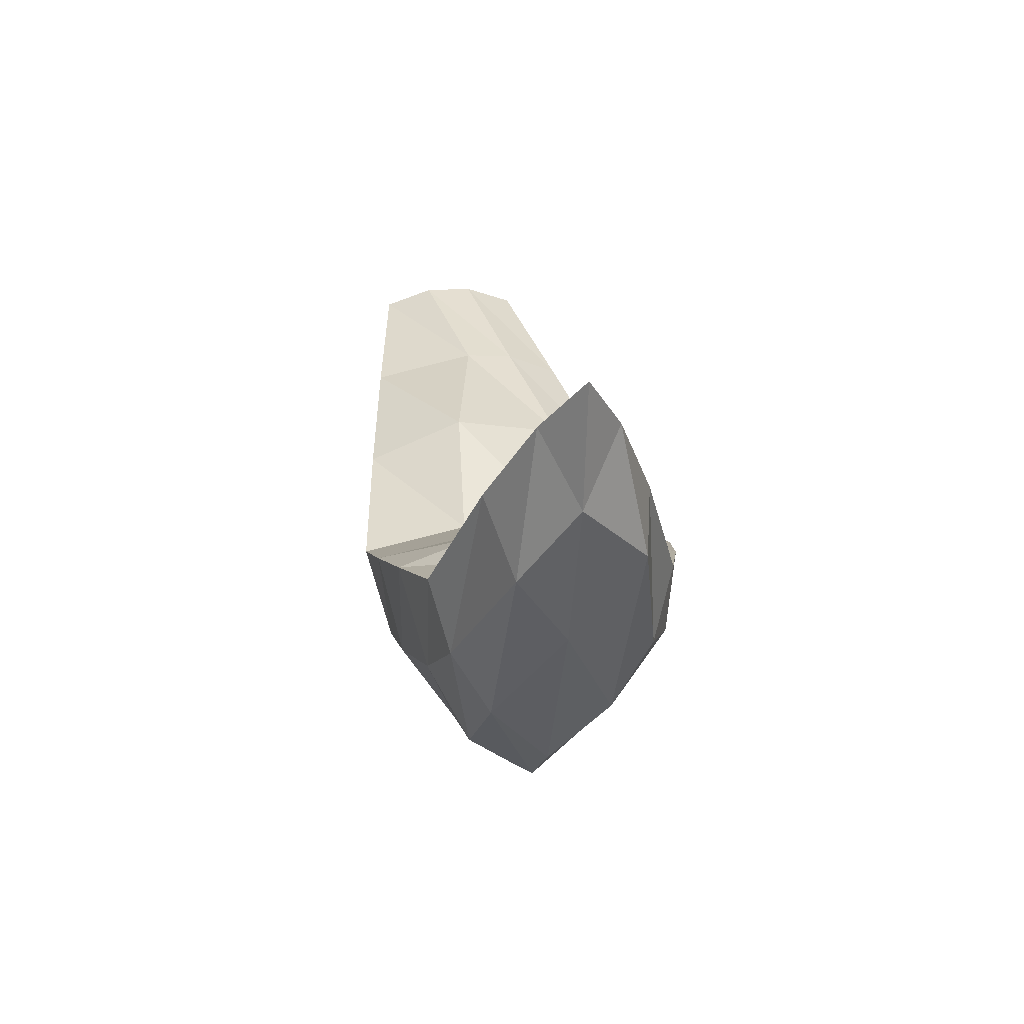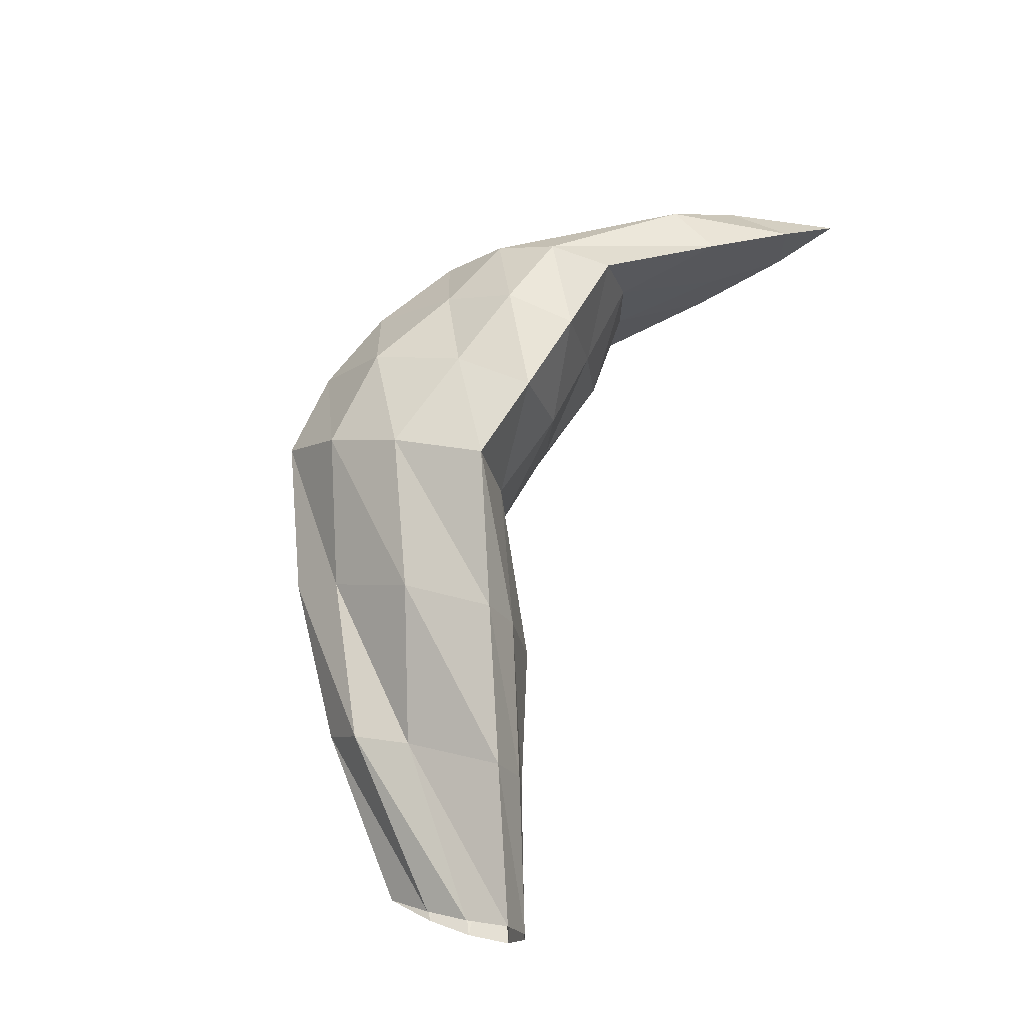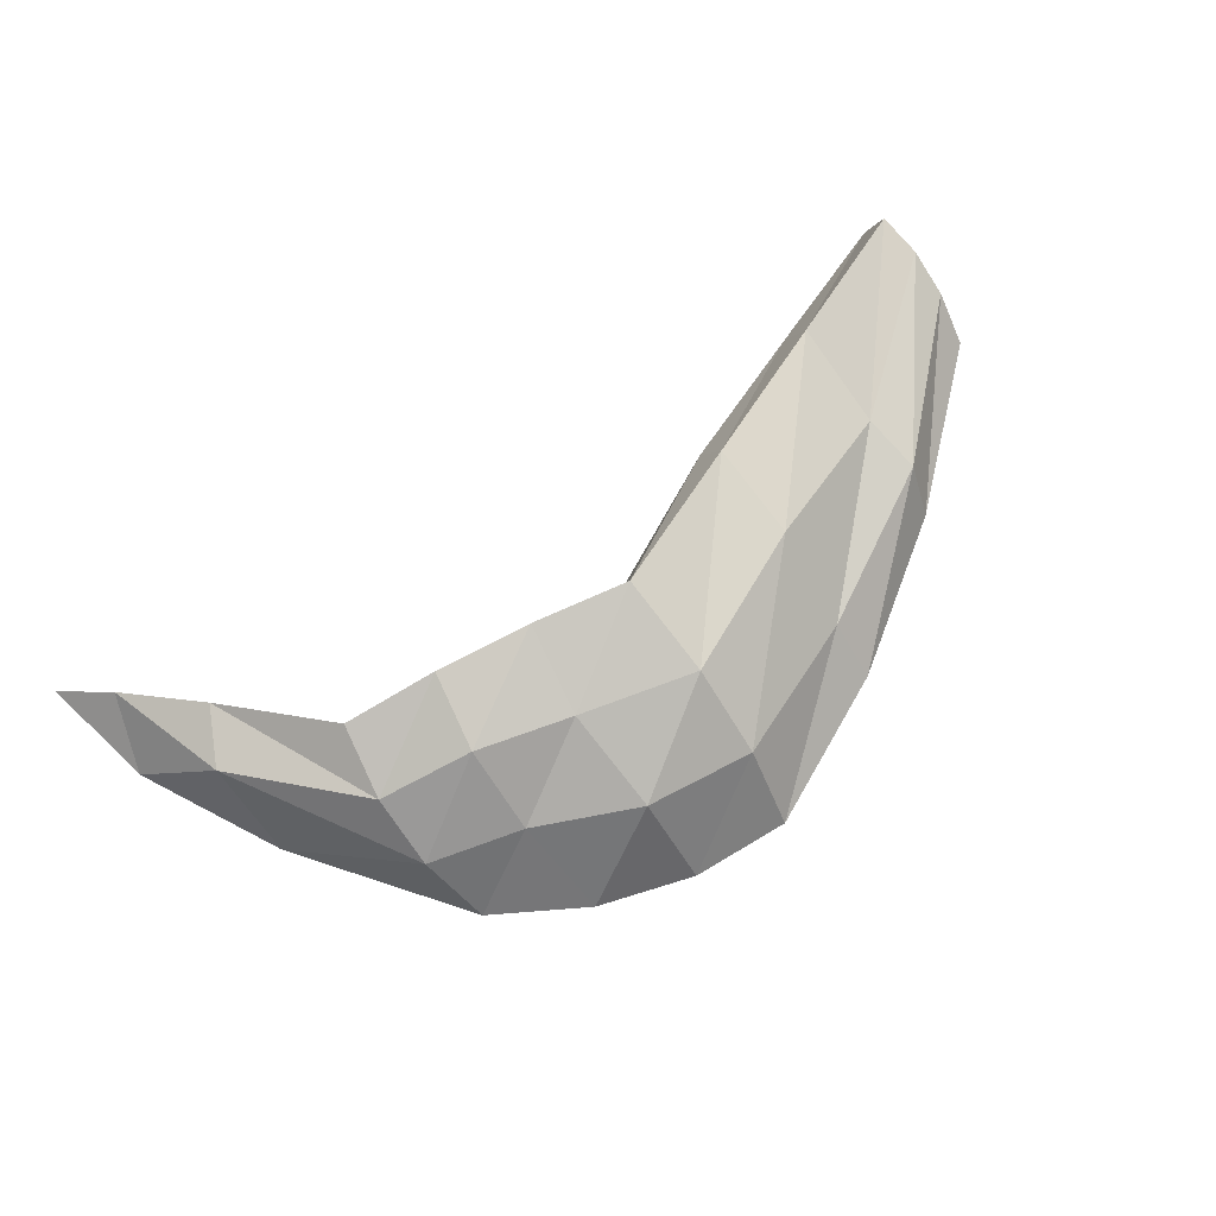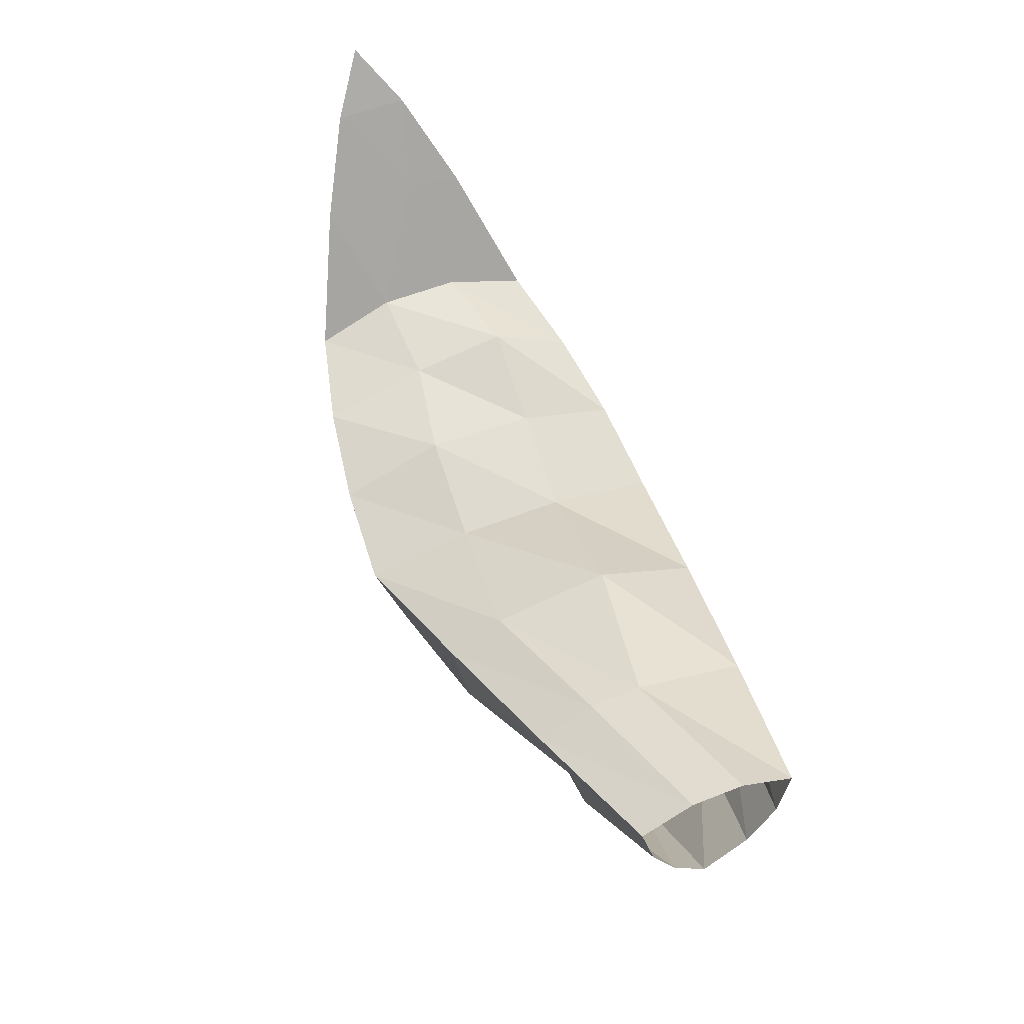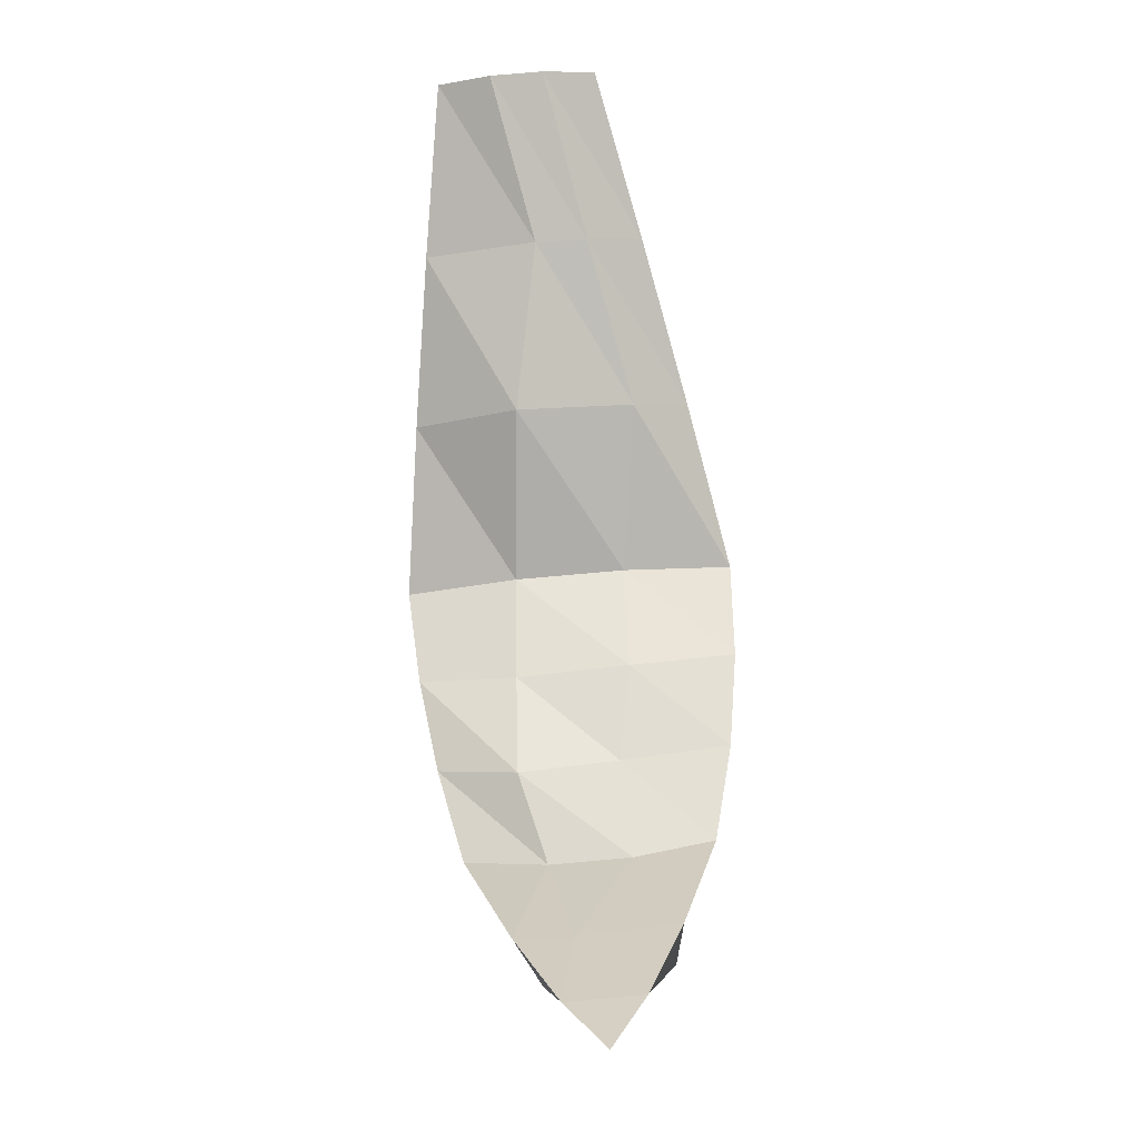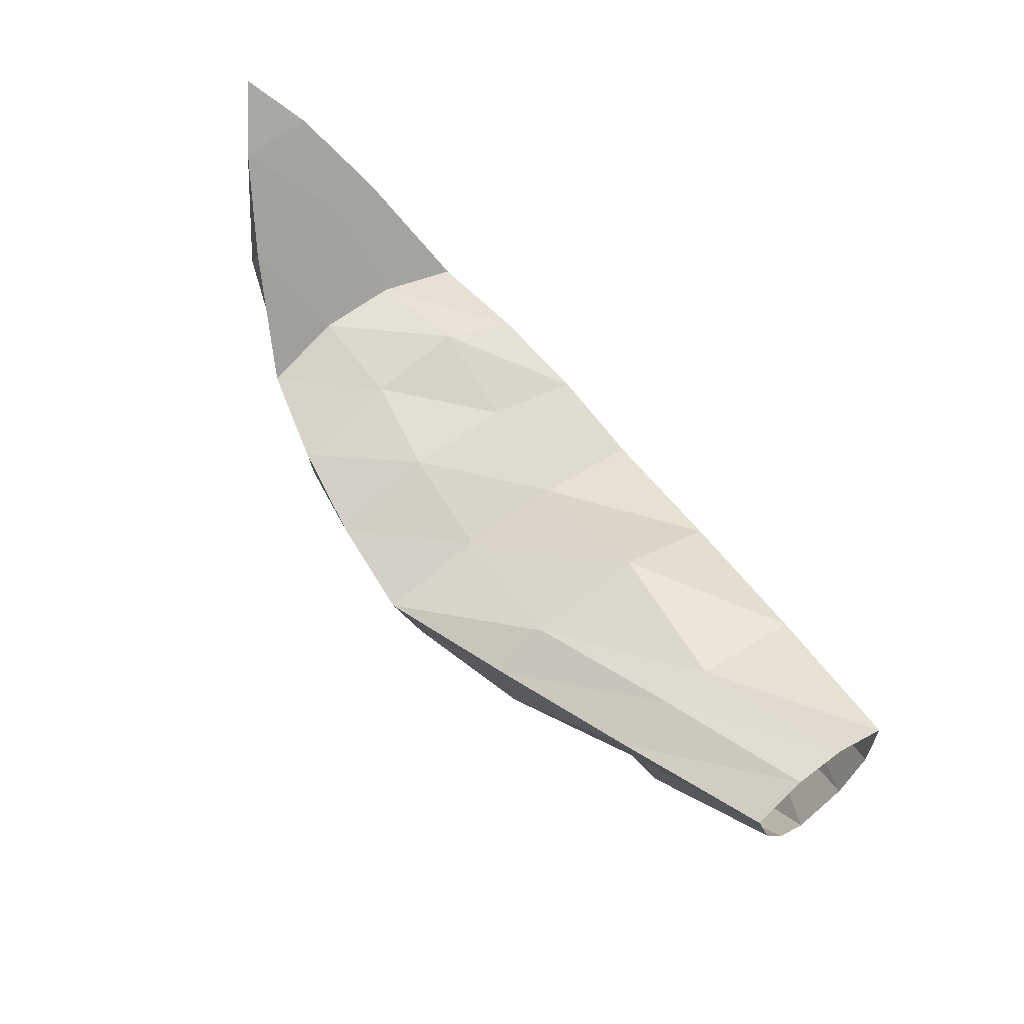
<metadata>
{"format":"obj","ext":"obj","renderer":"f3d","projection":"perspective","resolution":1024,"background":"white","views":[{"elev":18.7,"azim":81.1,"up":"+Z"},{"elev":70.6,"azim":-73.7,"up":"+Y"},{"elev":70.8,"azim":141.1,"up":"+Y"},{"elev":55.0,"azim":-112.8,"up":"+Z"},{"elev":76.7,"azim":84.9,"up":"+Z"},{"elev":61.1,"azim":-127.9,"up":"+Z"}]}
</metadata>
<code>
o ColobotMesh_1_ColobotMesh_
v 12.86 0.02799 3.159
v 5.942 0.02799 -4.927
v 5.942 -2.244 -1.416
v -1 0.02799 -0.8902
v -1 -1.142 1.066
v 5.942 2.551 -1.416
v -1 1.135 1.066
v 10.08 0.02799 -3.282
v 10.08 -1.704 -0.3919
v 10.08 1.845 -0.3919
v 3.595 0.01969 -4.017
v 1.281 0.01969 -2.671
v 7.339 2.449 -1.023
v 8.717 2.214 -0.6819
v 5.916 -1.107 -4.045
v 5.916 -1.864 -2.875
v 12.21 0.5854 2.405
v 11.29 1.191 1.222
v 7.337 -2.164 -1.034
v 8.715 -1.984 -0.6928
v 3.628 -1.907 -0.5787
v 1.314 -1.539 0.2488
v 7.396 0.01986 -4.722
v 8.774 0.01986 -4.173
v 3.623 2.105 -0.5942
v 1.308 1.633 0.2333
v 10.3 -0.8428 -2.408
v 10.3 -1.42 -1.444
v 3.435 -1.703 -1.489
v 1.121 -0.9458 -1.314
v 7.382 -1.004 -3.792
v 8.76 -1.582 -2.281
v -1.076 -0.5504 -0.2469
v -1.076 -0.9404 0.4052
v 5.928 -0.6378 -1.086
v 5.928 0.9604 -1.086
v 11.29 -1.091 1.223
v 12.22 -0.5141 2.407
v 10.32 0.919 -2.409
v 10.32 1.525 -1.445
v -1.071 0.5894 -0.2439
v -1.071 0.9583 0.4082
v 11.7 0.0136 -0.7623
v 12.63 0.0136 1.385
v -0.9533 -0.3851 1.331
v -0.9533 0.3738 1.331
v 7.459 -0.7526 -0.7067
v 8.837 0.6104 -0.3653
v 10.24 -0.5302 -0.09786
v 10.24 0.6529 -0.09786
v 5.904 1.252 -4.059
v 5.904 2.093 -2.889
v 3.668 1.294 -0.2184
v 1.354 0.06292 0.609
v 3.641 0.7325 -3.287
v 1.327 1.101 -1.289
v 7.608 2.048 -2.314
v 8.986 1.207 -2.937
v 3.384 -1.039 -3.122
v 1.171 -1.377 -0.5125
v 8.903 -0.9757 -3.476
v 7.34 -1.815 -2.594
v 3.675 -0.4188 0.03488
v 1.364 0.8177 0.5663
v 3.638 1.852 -2.019
v 1.236 0.888 -2.173
v 8.903 -0.8439 -0.2145
v 7.442 0.8789 -0.5964
v 8.991 2.017 -1.83
v 7.529 1.391 -3.765
v 11.91 -0.7322 0.1948
v 11.35 -0.2641 1.333
v 11.78 1.075 0.4067
f 2 15 11
f 3 21 29
f 8 27 24
f 9 20 32
f 3 35 21
f 6 25 53
f 6 52 25
f 2 11 55
f 9 49 20
f 10 14 48
f 10 40 14
f 8 24 58
f 1 38 44
f 1 17 38
f 1 44 17
f 12 30 4
f 11 59 12
f 12 59 30
f 59 29 30
f 11 15 59
f 15 16 59
f 59 16 29
f 16 3 29
f 30 33 4
f 29 60 30
f 30 60 33
f 60 34 33
f 29 21 60
f 21 22 60
f 60 22 34
f 22 5 34
f 23 31 2
f 24 61 23
f 23 61 31
f 61 32 31
f 24 27 61
f 27 28 61
f 61 28 32
f 28 9 32
f 31 15 2
f 32 62 31
f 31 62 15
f 62 16 15
f 32 20 62
f 20 19 62
f 62 19 16
f 19 3 16
f 22 54 5
f 21 63 22
f 22 63 54
f 63 53 54
f 21 35 63
f 35 36 63
f 63 36 53
f 36 6 53
f 54 45 5
f 53 64 54
f 54 64 45
f 64 46 45
f 53 25 64
f 25 26 64
f 64 26 46
f 26 7 46
f 26 56 7
f 25 65 26
f 26 65 56
f 65 55 56
f 25 52 65
f 52 51 65
f 65 51 55
f 51 2 55
f 56 42 7
f 55 66 56
f 56 66 42
f 66 41 42
f 55 11 66
f 11 12 66
f 66 12 41
f 12 4 41
f 19 47 3
f 20 67 19
f 19 67 47
f 67 48 47
f 20 49 67
f 49 50 67
f 67 50 48
f 50 10 48
f 47 35 3
f 48 68 47
f 47 68 35
f 68 36 35
f 48 14 68
f 14 13 68
f 68 13 36
f 13 6 36
f 13 57 6
f 14 69 13
f 13 69 57
f 69 58 57
f 14 40 69
f 40 39 69
f 69 39 58
f 39 8 58
f 57 52 6
f 58 70 57
f 57 70 52
f 70 51 52
f 58 24 70
f 24 23 70
f 70 23 51
f 23 2 51
f 43 27 8
f 44 71 43
f 43 71 27
f 71 28 27
f 44 38 71
f 38 37 71
f 71 37 28
f 37 9 28
f 37 49 9
f 38 72 37
f 37 72 49
f 72 50 49
f 38 17 72
f 17 18 72
f 72 18 50
f 18 10 50
f 18 40 10
f 17 73 18
f 18 73 40
f 73 39 40
f 17 44 73
f 44 43 73
f 73 43 39
f 43 8 39

</code>
